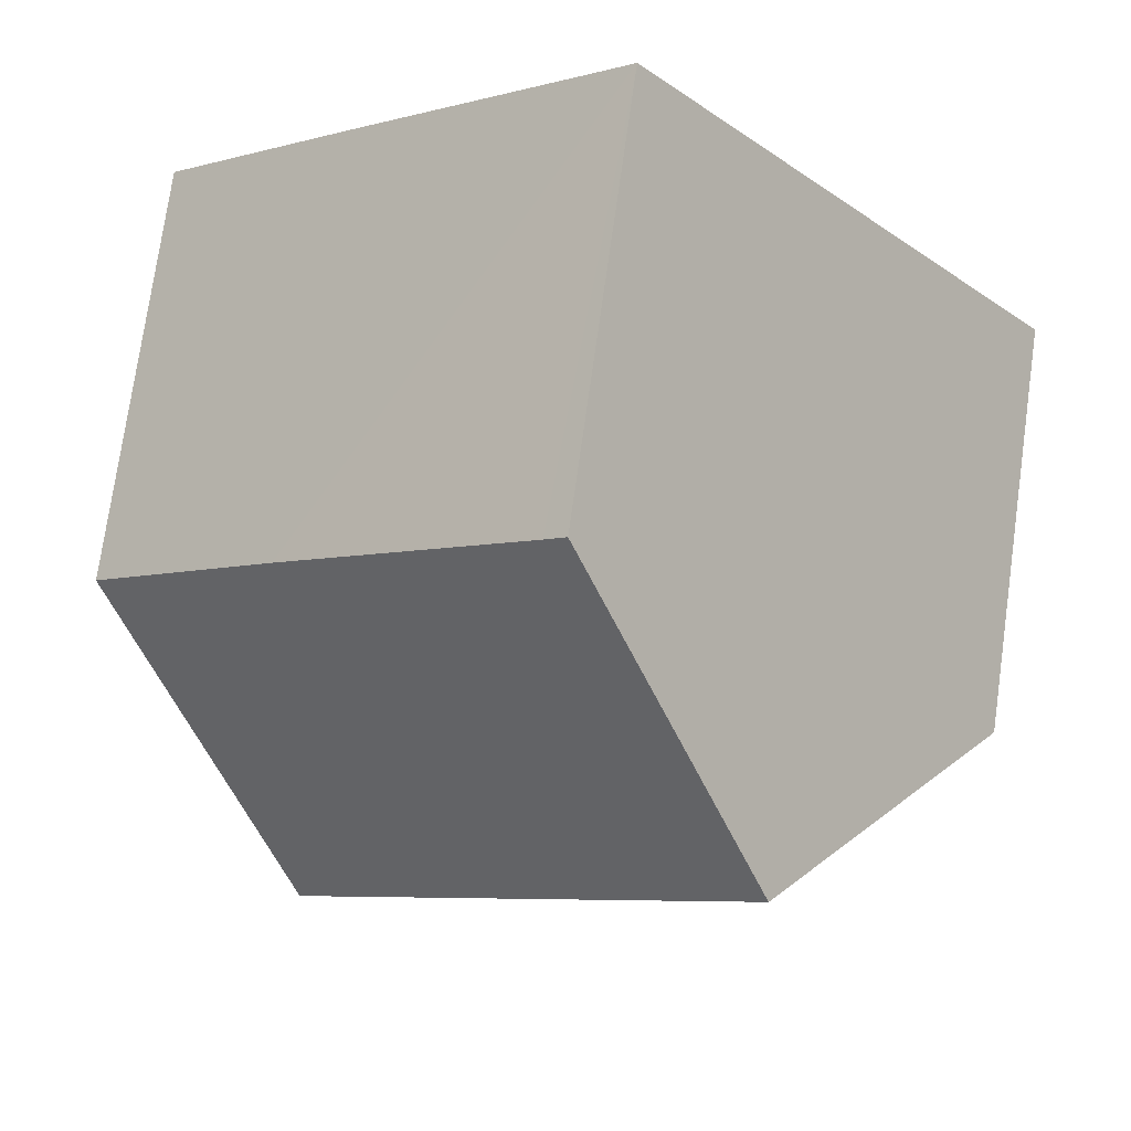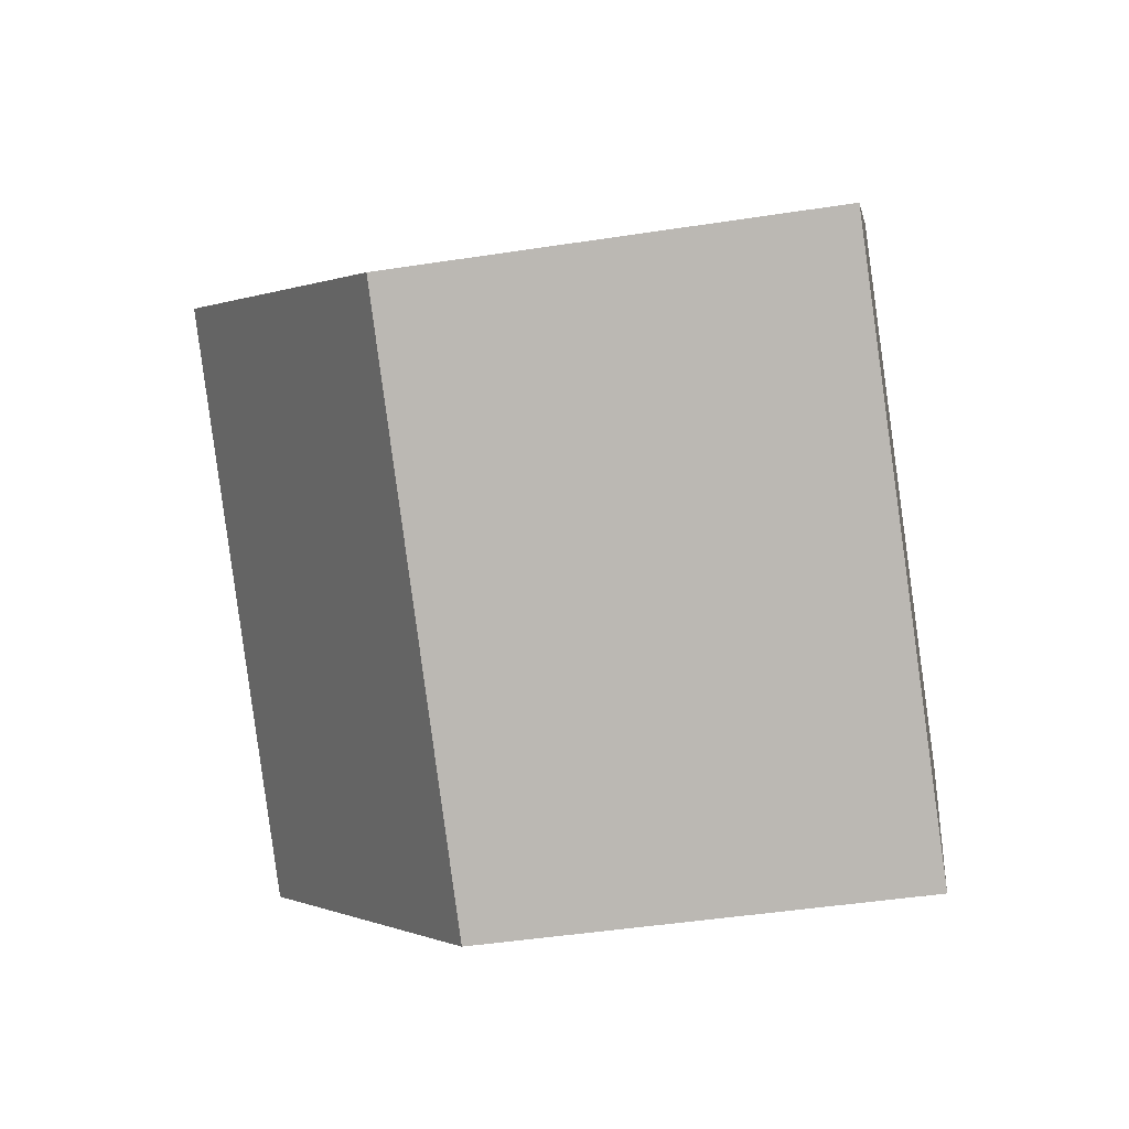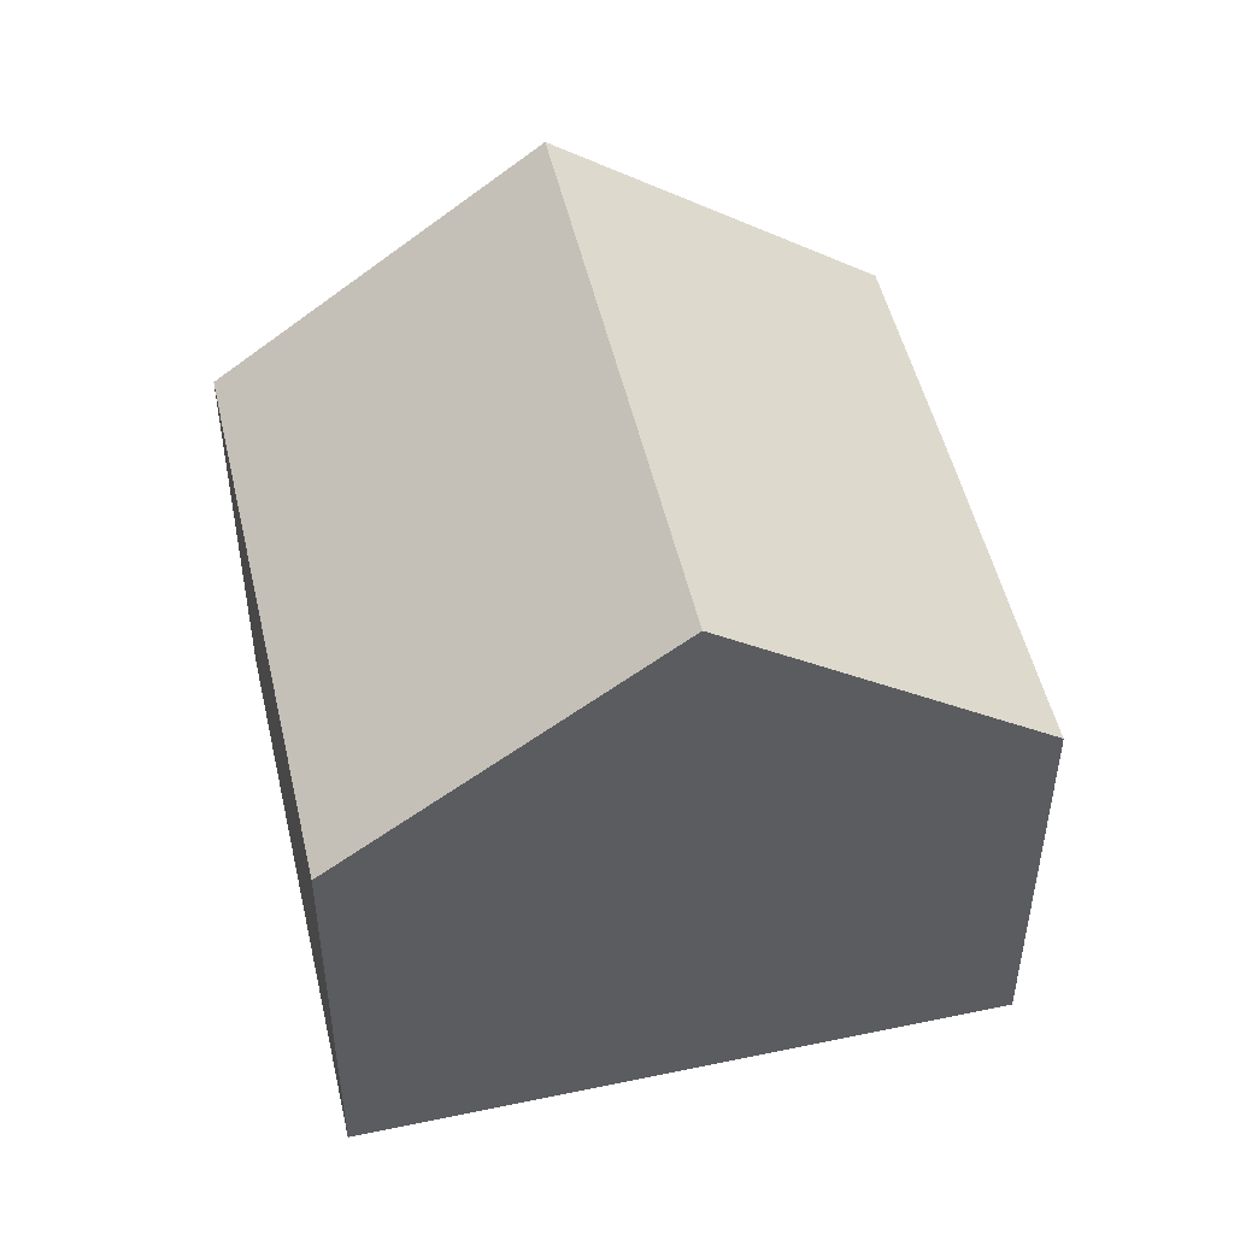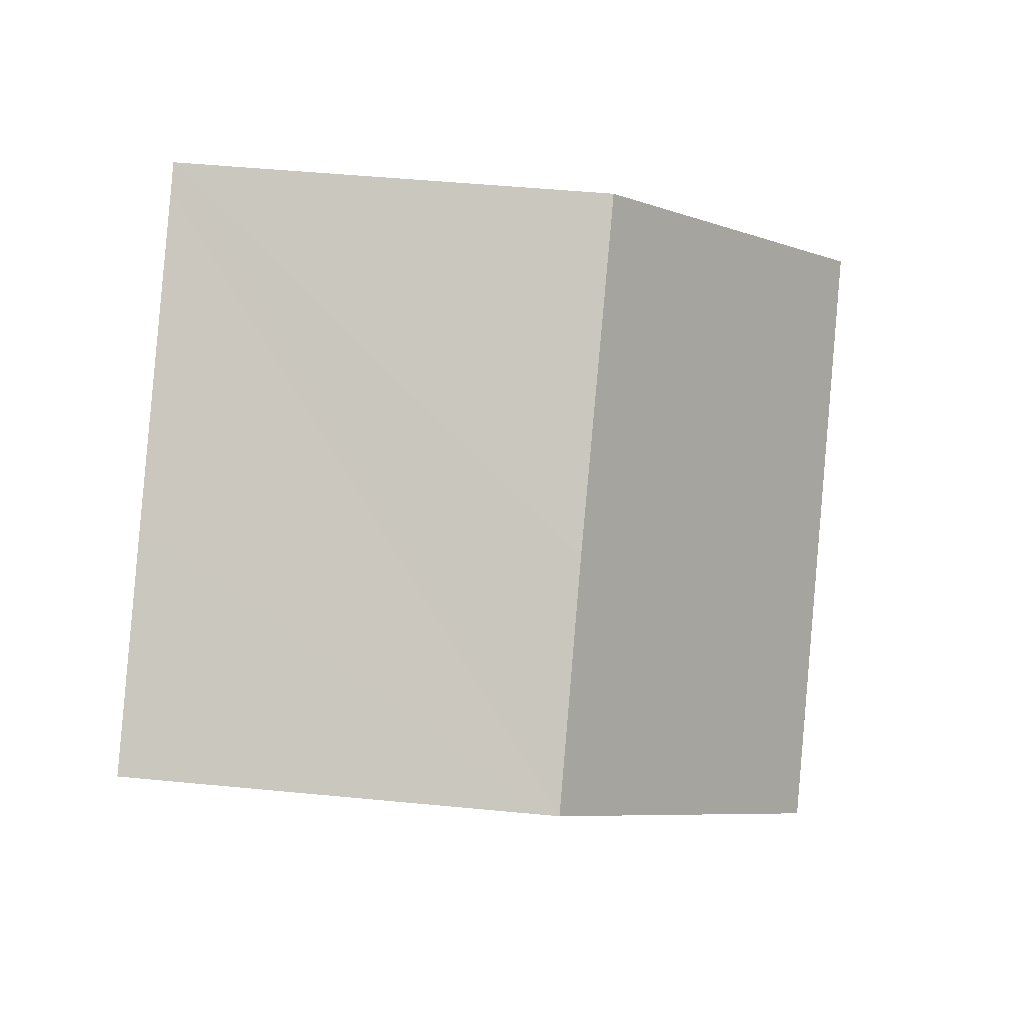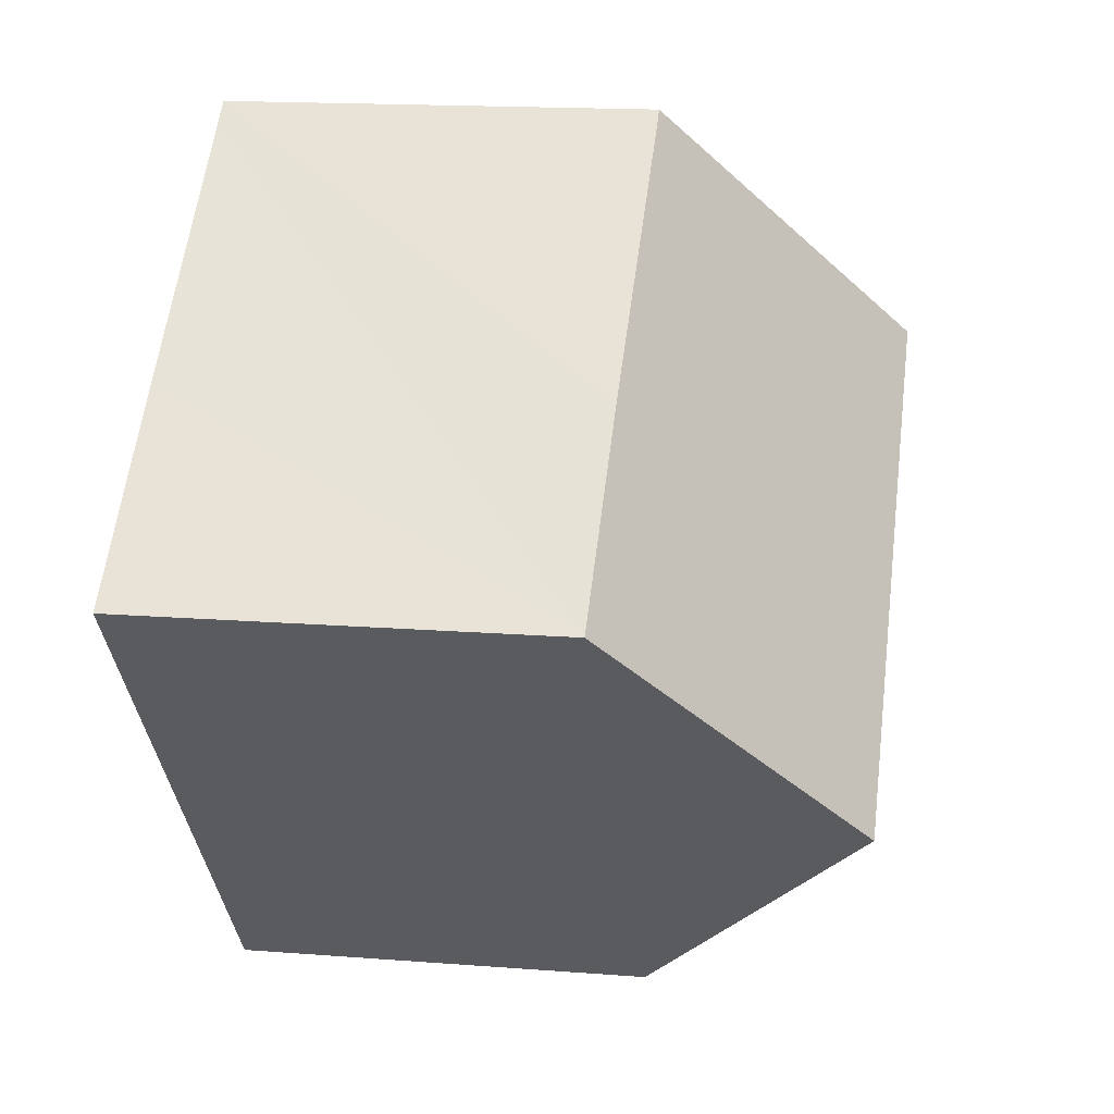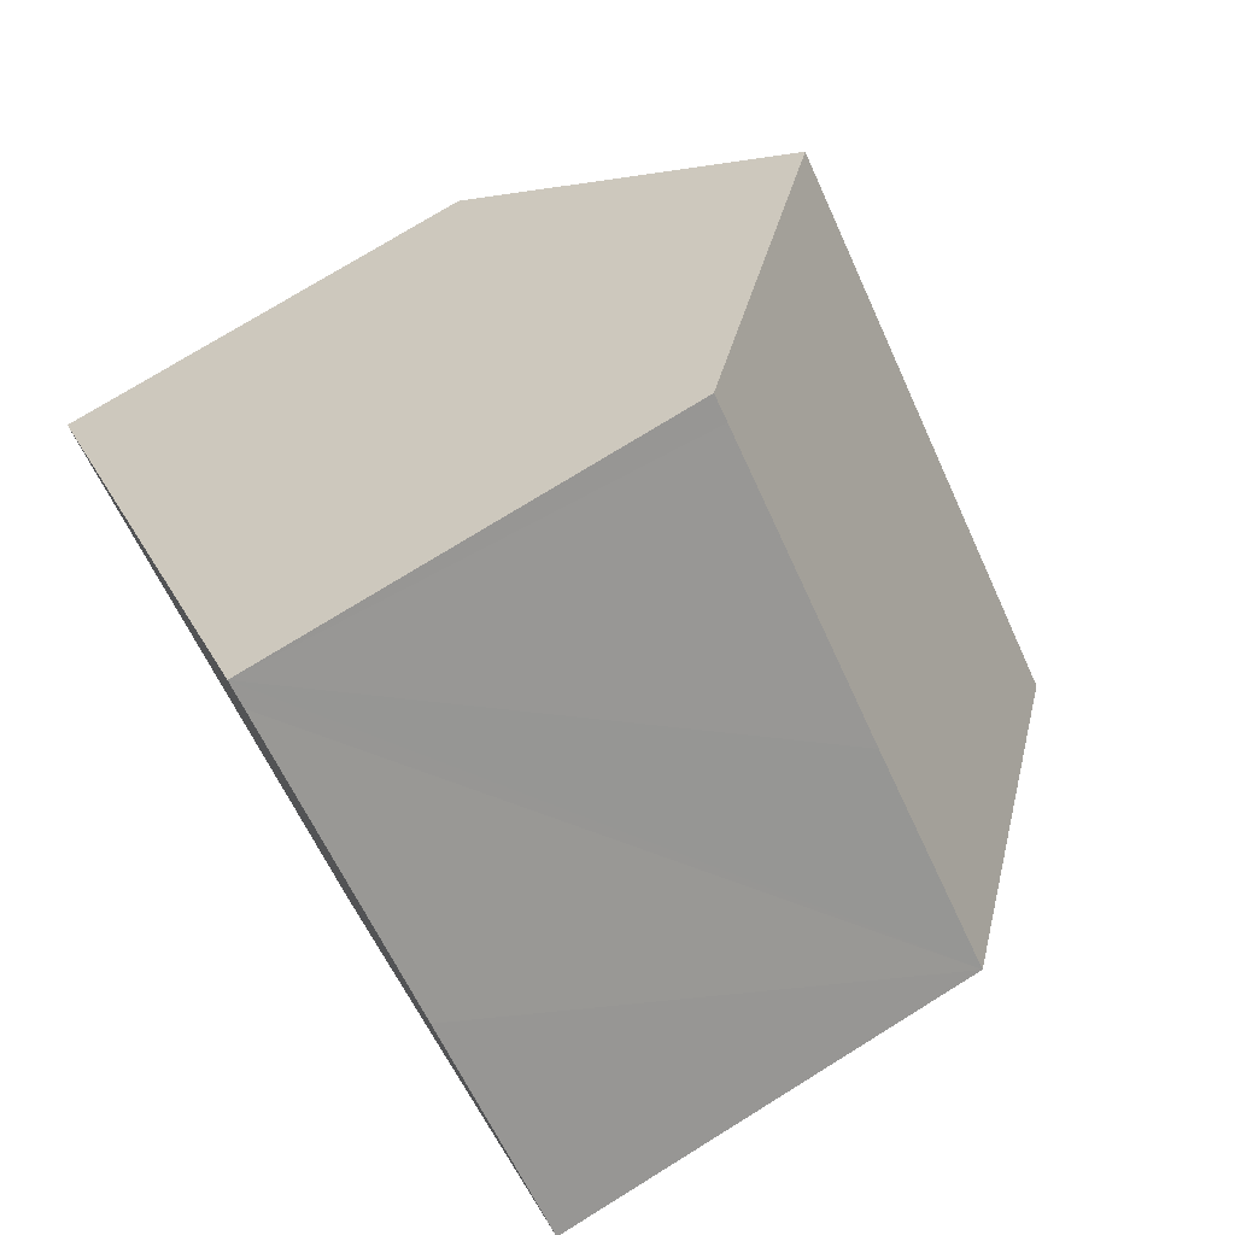
<metadata>
{"format":"obj","ext":"obj","renderer":"f3d","projection":"perspective","resolution":1024,"background":"white","views":[{"elev":74.7,"azim":-172.0,"up":"+Z"},{"elev":-44.8,"azim":-79.8,"up":"+Z"},{"elev":50.2,"azim":-62.7,"up":"+Y"},{"elev":47.3,"azim":96.3,"up":"+Z"},{"elev":16.3,"azim":99.1,"up":"+Z"},{"elev":75.7,"azim":58.3,"up":"+Z"}]}
</metadata>
<code>
v  8.087 7.582 -6.84
v  3.799 11.81 4.491
v  11.89 11.81 -2.349
v  0 7.582 4.643e-16
v  7.568 7.615 8.948
v  7.942 7.615 8.632
v  12.36 7.576 4.964
v  15.69 7.577 2.149
v  8.087 4.188e-16 -6.84
v  0 0 0
v  3.799 -2.75e-16 4.491
v  7.568 -5.479e-16 8.948
v  7.942 -5.286e-16 8.632
v  12.36 -3.04e-16 4.964
v  15.69 -1.316e-16 2.149
v  11.89 1.438e-16 -2.349
g defaultobject
f 1 2 3
f 2 1 4
f 5 3 2
f 3 5 6
f 3 6 7
f 3 7 8
f 9 4 1
f 4 9 10
f 10 2 4
f 2 10 5
f 5 10 11
f 5 11 12
f 12 6 5
f 6 12 7
f 7 12 8
f 8 12 13
f 8 13 14
f 8 14 15
f 8 1 3
f 1 8 9
f 9 8 16
f 16 8 15
f 9 11 10
f 11 9 13
f 13 9 14
f 14 9 15
f 15 9 16
f 13 12 11

</code>
